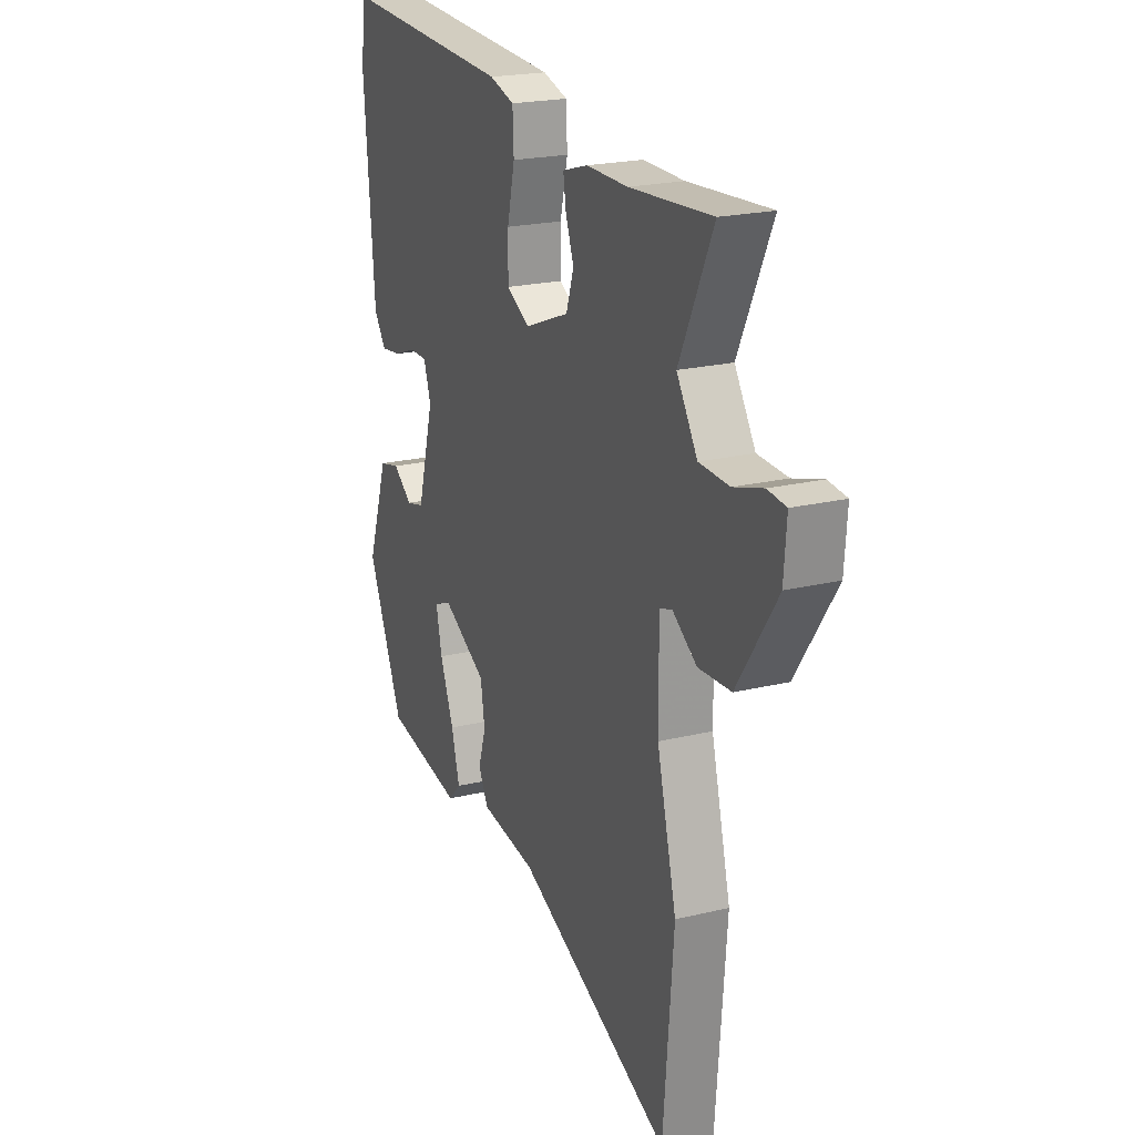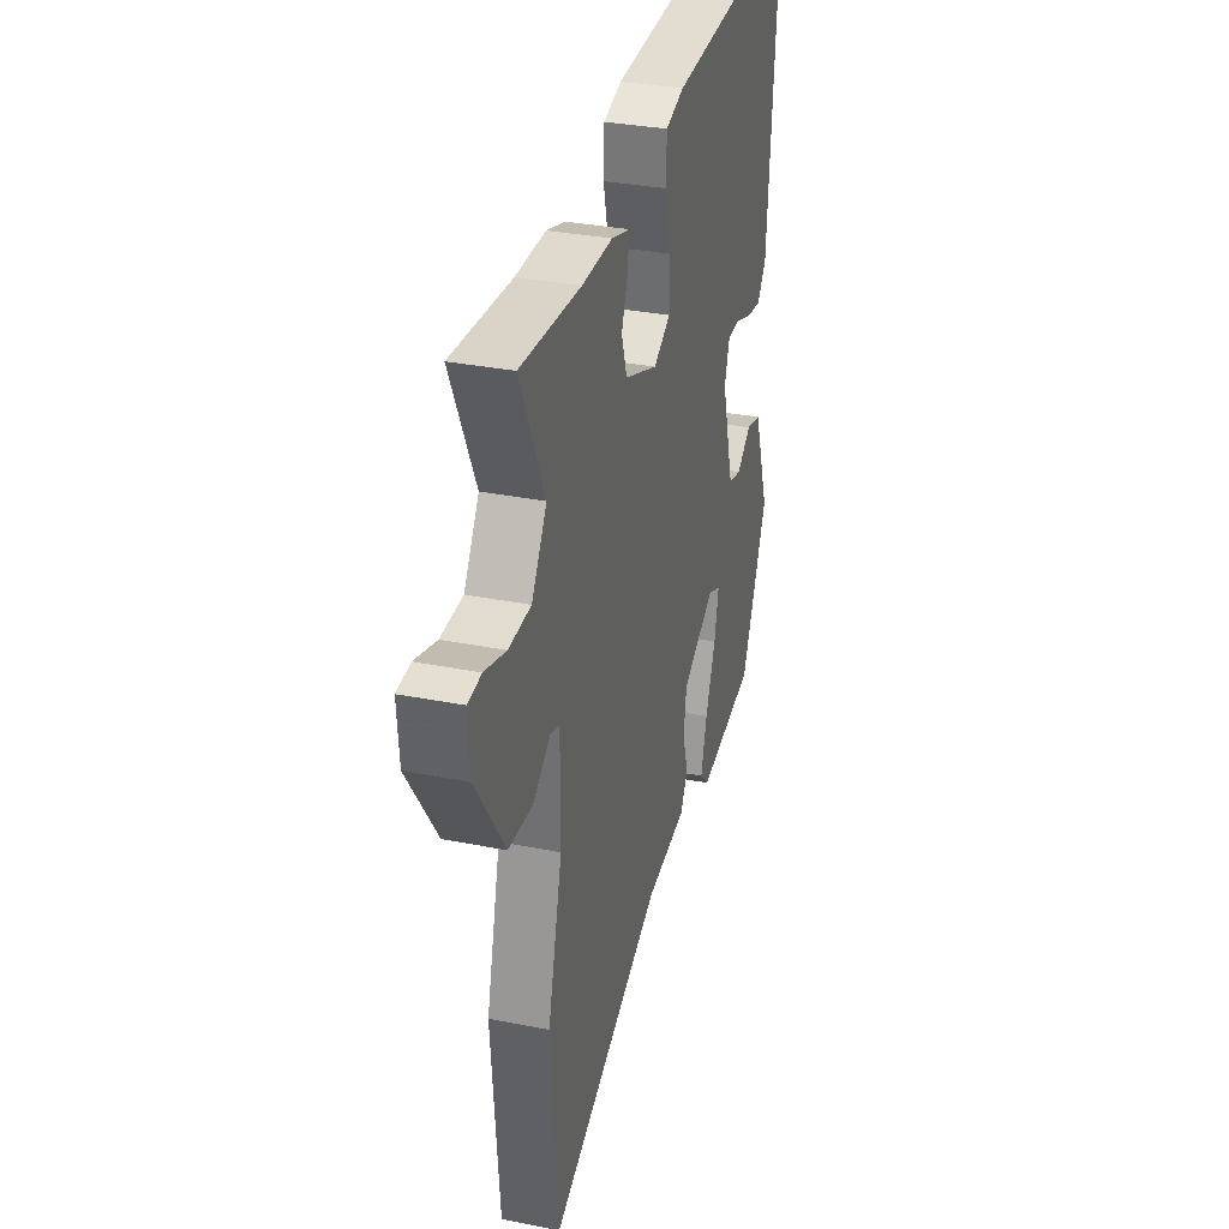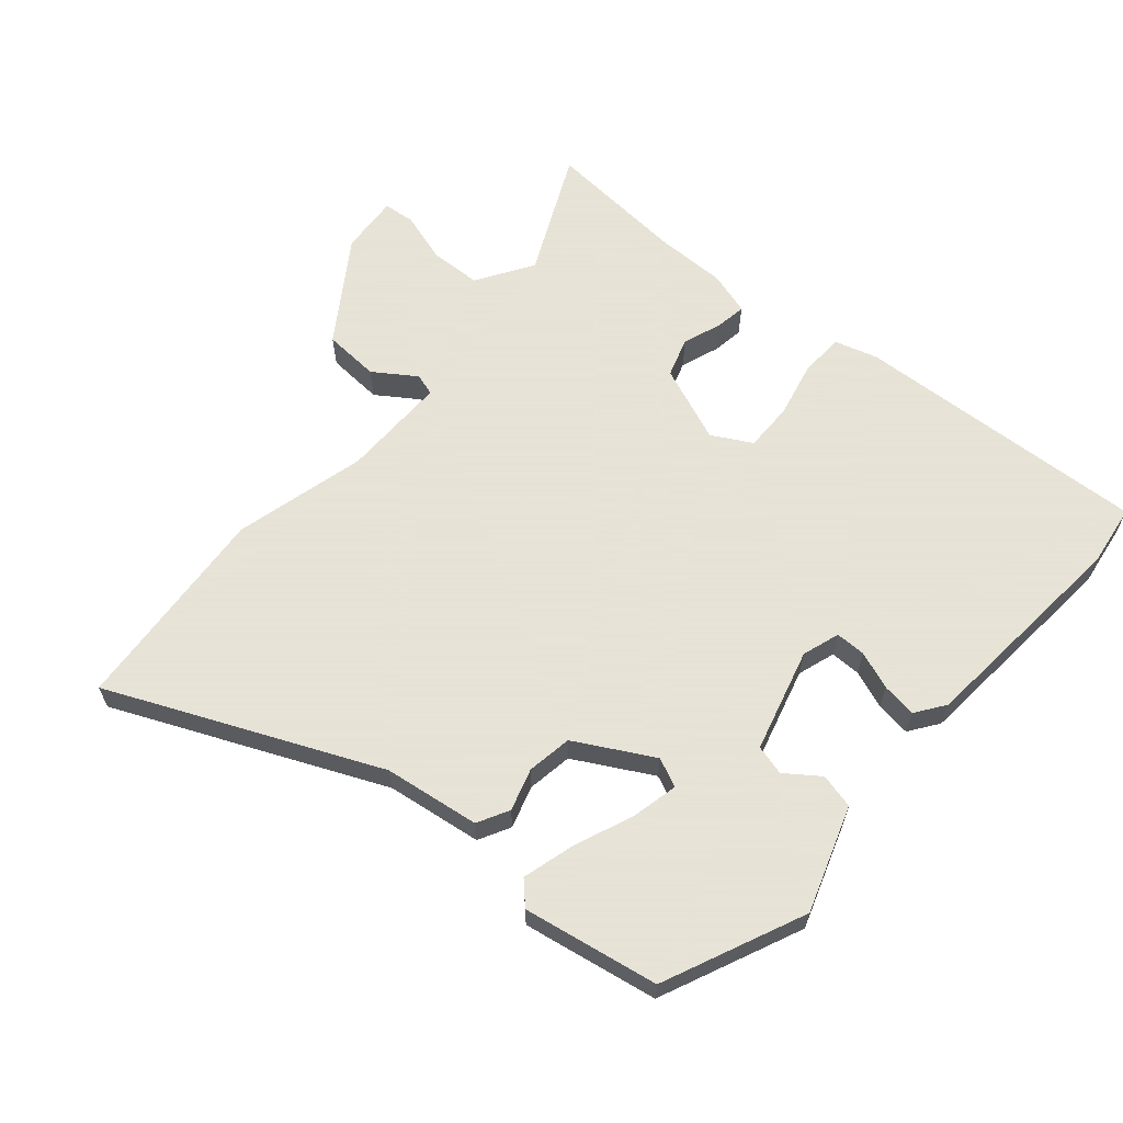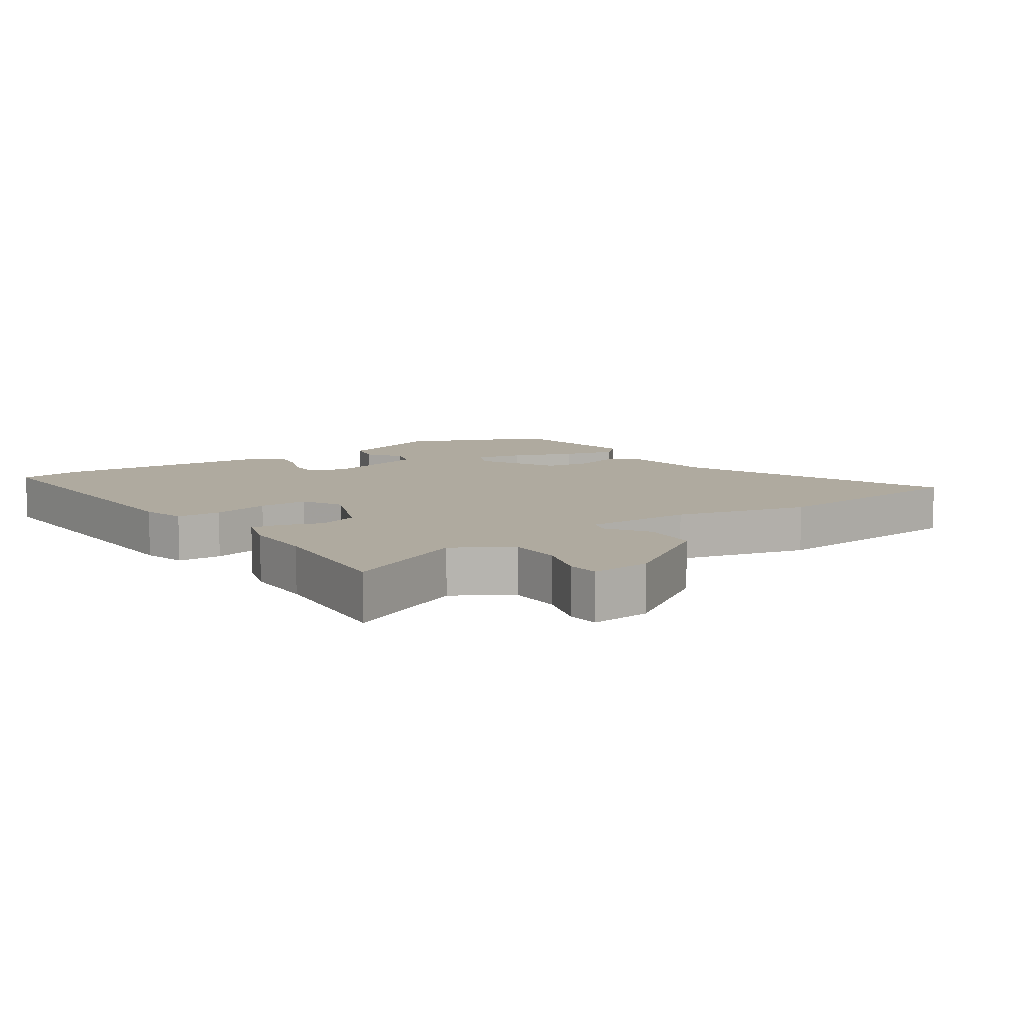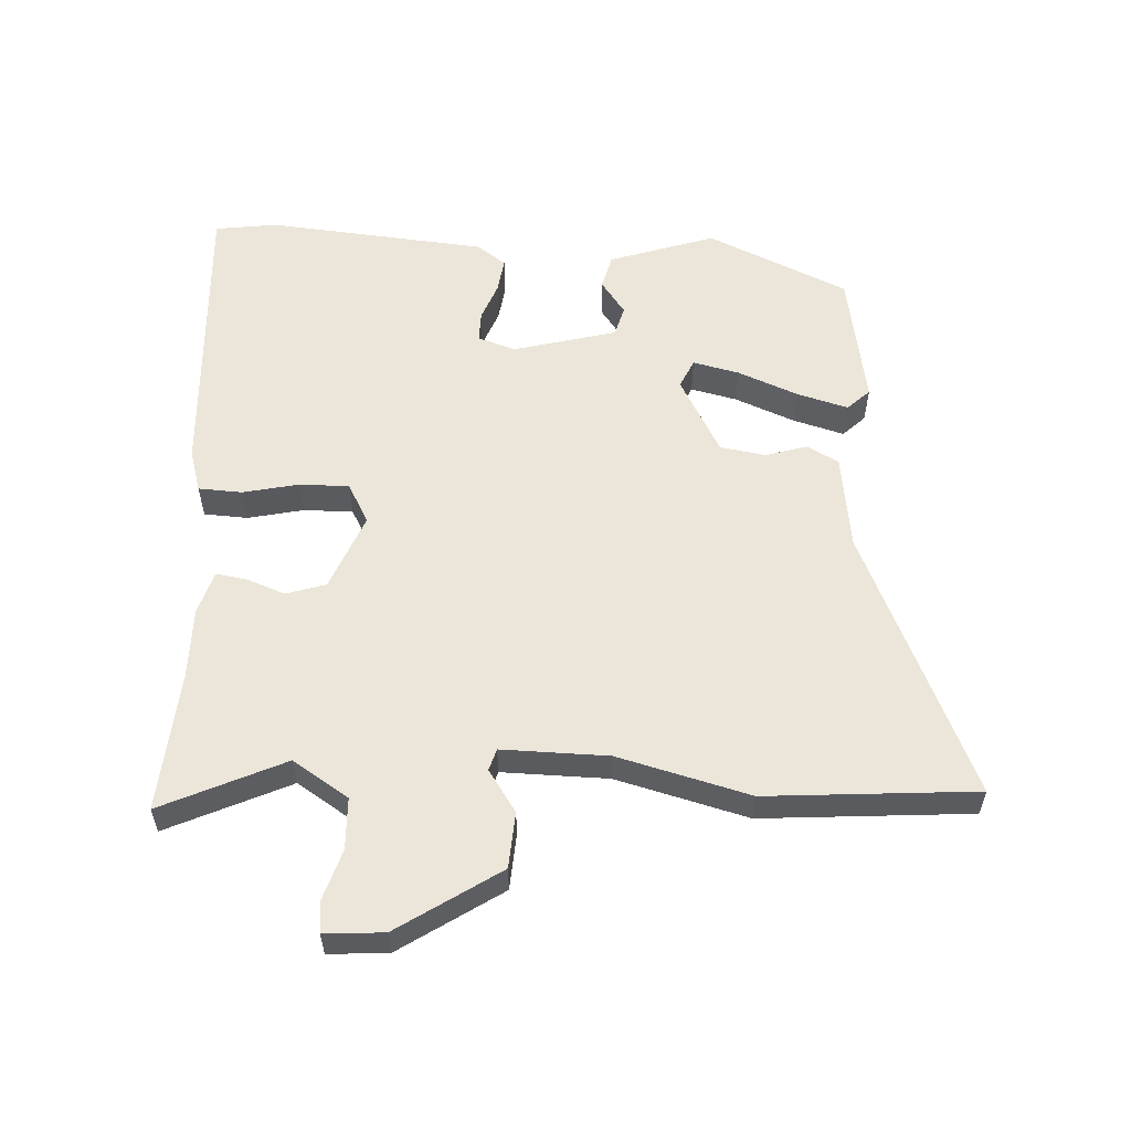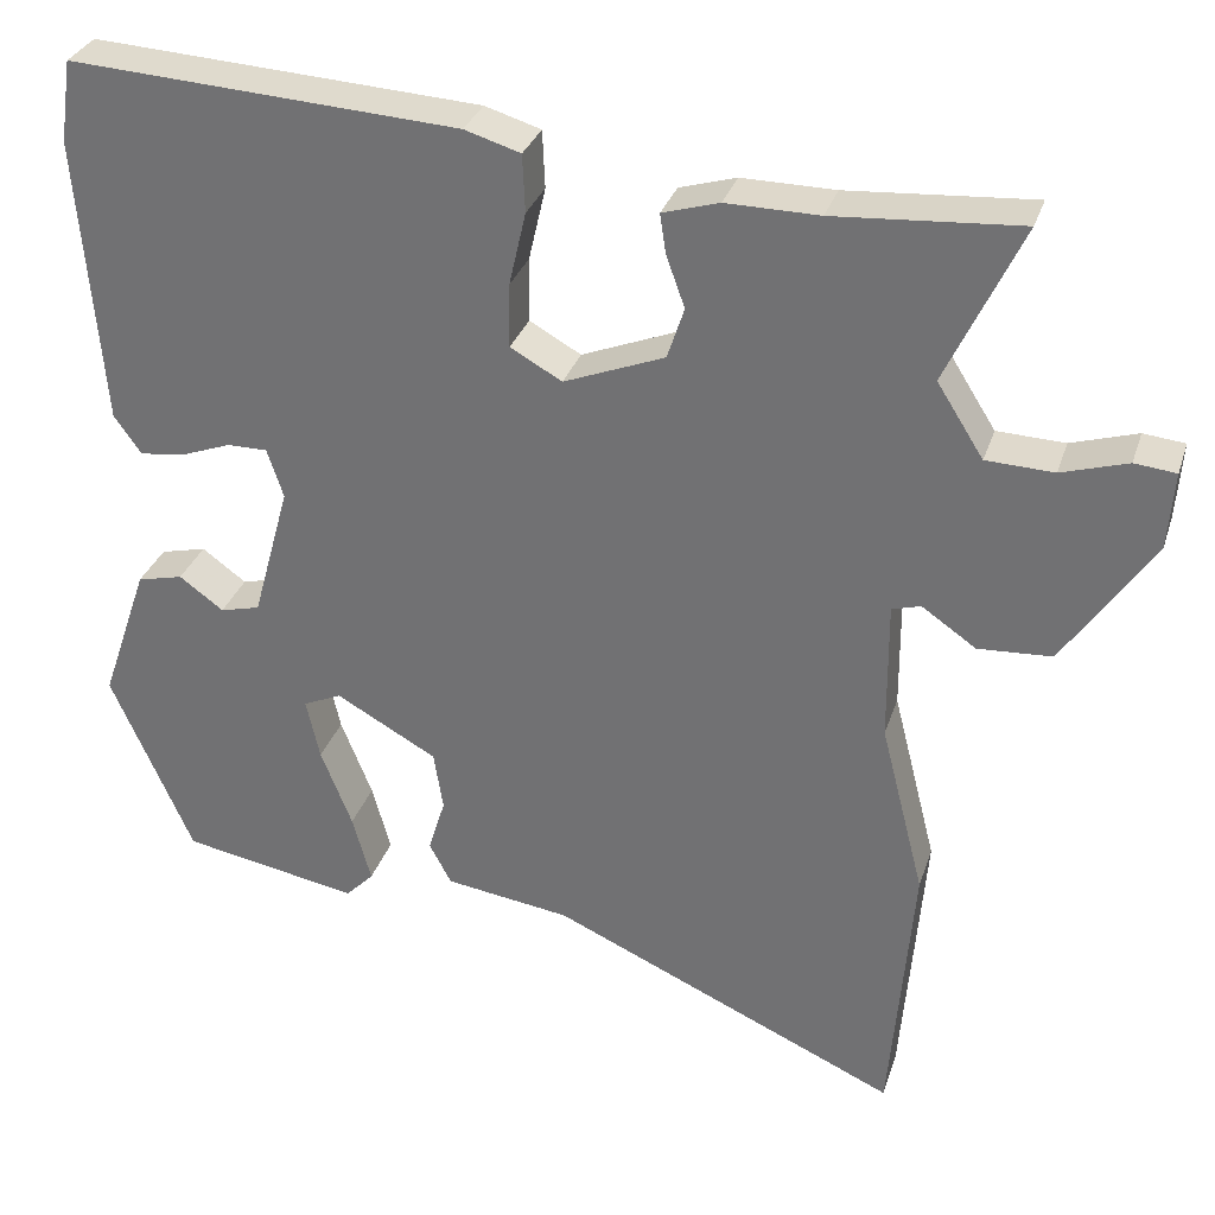
<metadata>
{"format":"obj","ext":"obj","renderer":"f3d","projection":"perspective","resolution":1024,"background":"white","views":[{"elev":21.2,"azim":66.5,"up":"+Z"},{"elev":32.4,"azim":105.5,"up":"+Z"},{"elev":62.8,"azim":-139.1,"up":"+Y"},{"elev":9.5,"azim":55.9,"up":"+Y"},{"elev":57.1,"azim":93.4,"up":"+Y"},{"elev":31.3,"azim":16.7,"up":"+Z"}]}
</metadata>
<code>
v -0.504 0.07 0.47
v -0.49 0.07 0.567
v -0.031 0.07 0.54
v 0.035 0.07 0.52
v 0.038 0.07 0.452
v 0.018 0.07 0.365
v 0.017 0.07 0.289
v 0.078 0.07 0.255
v 0.197 0.07 0.302
v 0.217 0.07 0.363
v 0.195 0.07 0.424
v 0.188 0.07 0.471
v 0.255 0.07 0.491
v 0.365 0.07 0.49
v 0.584 0.07 0.506
v 0.495 0.07 0.317
v 0.55 0.07 0.23
v 0.63 0.07 0.227
v 0.708 0.07 0.251
v 0.757 0.07 0.246
v 0.75 0.07 0.154
v 0.645 0.07 -0.002
v 0.558 0.07 -0.007
v 0.494 0.07 0.037
v 0.46 0.07 0.027
v 0.461 0.07 -0.138
v 0.513 0.07 -0.343
v 0.486 0.07 -0.668
v 0.074 0.07 -0.484
v -0.074 0.07 -0.463
v -0.1 0.07 -0.414
v -0.08 0.07 -0.349
v -0.091 0.07 -0.279
v -0.21 0.07 -0.213
v -0.255 0.07 -0.233
v -0.239 0.07 -0.305
v -0.202 0.07 -0.398
v -0.18 0.07 -0.478
v -0.213 0.07 -0.512
v -0.422 0.07 -0.474
v -0.518 0.07 -0.255
v -0.462 0.07 -0.092
v -0.408 0.07 -0.079
v -0.356 0.07 -0.117
v -0.309 0.07 -0.105
v -0.265 0.07 0.055
v -0.284 0.07 0.113
v -0.331 0.07 0.113
v -0.39 0.07 0.091
v -0.444 0.07 0.084
v -0.476 0.07 0.129
v -0.504 0 0.47
v -0.49 0 0.567
v -0.031 0 0.54
v 0.035 0 0.52
v 0.038 0 0.452
v 0.018 0 0.365
v 0.017 0 0.289
v 0.078 0 0.255
v 0.197 0 0.302
v 0.217 0 0.363
v 0.195 0 0.424
v 0.188 0 0.471
v 0.255 0 0.491
v 0.365 0 0.49
v 0.584 0 0.506
v 0.495 0 0.317
v 0.55 0 0.23
v 0.63 0 0.227
v 0.708 0 0.251
v 0.757 0 0.246
v 0.75 0 0.154
v 0.645 0 -0.002
v 0.558 0 -0.007
v 0.494 0 0.037
v 0.46 0 0.027
v 0.461 0 -0.138
v 0.513 0 -0.343
v 0.486 0 -0.668
v 0.074 0 -0.484
v -0.074 0 -0.463
v -0.1 0 -0.414
v -0.08 0 -0.349
v -0.091 0 -0.279
v -0.21 0 -0.213
v -0.255 0 -0.233
v -0.239 0 -0.305
v -0.202 0 -0.398
v -0.18 0 -0.478
v -0.213 0 -0.512
v -0.422 0 -0.474
v -0.518 0 -0.255
v -0.462 0 -0.092
v -0.408 0 -0.079
v -0.356 0 -0.117
v -0.309 0 -0.105
v -0.265 0 0.055
v -0.284 0 0.113
v -0.331 0 0.113
v -0.39 0 0.091
v -0.444 0 0.084
v -0.476 0 0.129
f 48 49 50 51
f 47 48 51 1
f 41 42 43 44
f 41 44 45
f 40 41 45
f 39 40 45
f 36 37 38 39
f 35 36 39 45
f 34 35 45 46
f 29 30 31 32
f 29 32 33
f 26 27 28 29
f 25 26 29 33
f 21 22 23 24
f 21 24 25
f 18 19 20 21
f 17 18 21 25
f 16 17 25 33
f 14 15 16 33
f 10 11 12 13
f 10 13 14
f 9 10 14
f 3 4 5 6
f 3 6 7
f 47 1 2 3
f 46 47 3 7
f 9 14 33 34
f 8 9 34 46
f 7 8 46
f 102 101 100 99
f 52 102 99 98
f 95 94 93 92
f 96 95 92
f 96 92 91
f 96 91 90
f 90 89 88 87
f 96 90 87 86
f 97 96 86 85
f 83 82 81 80
f 84 83 80
f 80 79 78 77
f 84 80 77 76
f 75 74 73 72
f 76 75 72
f 72 71 70 69
f 76 72 69 68
f 84 76 68 67
f 84 67 66 65
f 64 63 62 61
f 65 64 61
f 65 61 60
f 57 56 55 54
f 58 57 54
f 54 53 52 98
f 58 54 98 97
f 85 84 65 60
f 97 85 60 59
f 97 59 58
f 1 52 53 2
f 2 53 54 3
f 3 54 55 4
f 4 55 56 5
f 5 56 57 6
f 6 57 58 7
f 7 58 59 8
f 8 59 60 9
f 9 60 61 10
f 10 61 62 11
f 11 62 63 12
f 12 63 64 13
f 13 64 65 14
f 14 65 66 15
f 15 66 67 16
f 16 67 68 17
f 17 68 69 18
f 18 69 70 19
f 19 70 71 20
f 20 71 72 21
f 21 72 73 22
f 22 73 74 23
f 23 74 75 24
f 24 75 76 25
f 25 76 77 26
f 26 77 78 27
f 27 78 79 28
f 28 79 80 29
f 29 80 81 30
f 30 81 82 31
f 31 82 83 32
f 32 83 84 33
f 33 84 85 34
f 34 85 86 35
f 35 86 87 36
f 36 87 88 37
f 37 88 89 38
f 38 89 90 39
f 39 90 91 40
f 40 91 92 41
f 41 92 93 42
f 42 93 94 43
f 43 94 95 44
f 44 95 96 45
f 45 96 97 46
f 46 97 98 47
f 47 98 99 48
f 48 99 100 49
f 49 100 101 50
f 50 101 102 51
f 51 102 52 1

</code>
